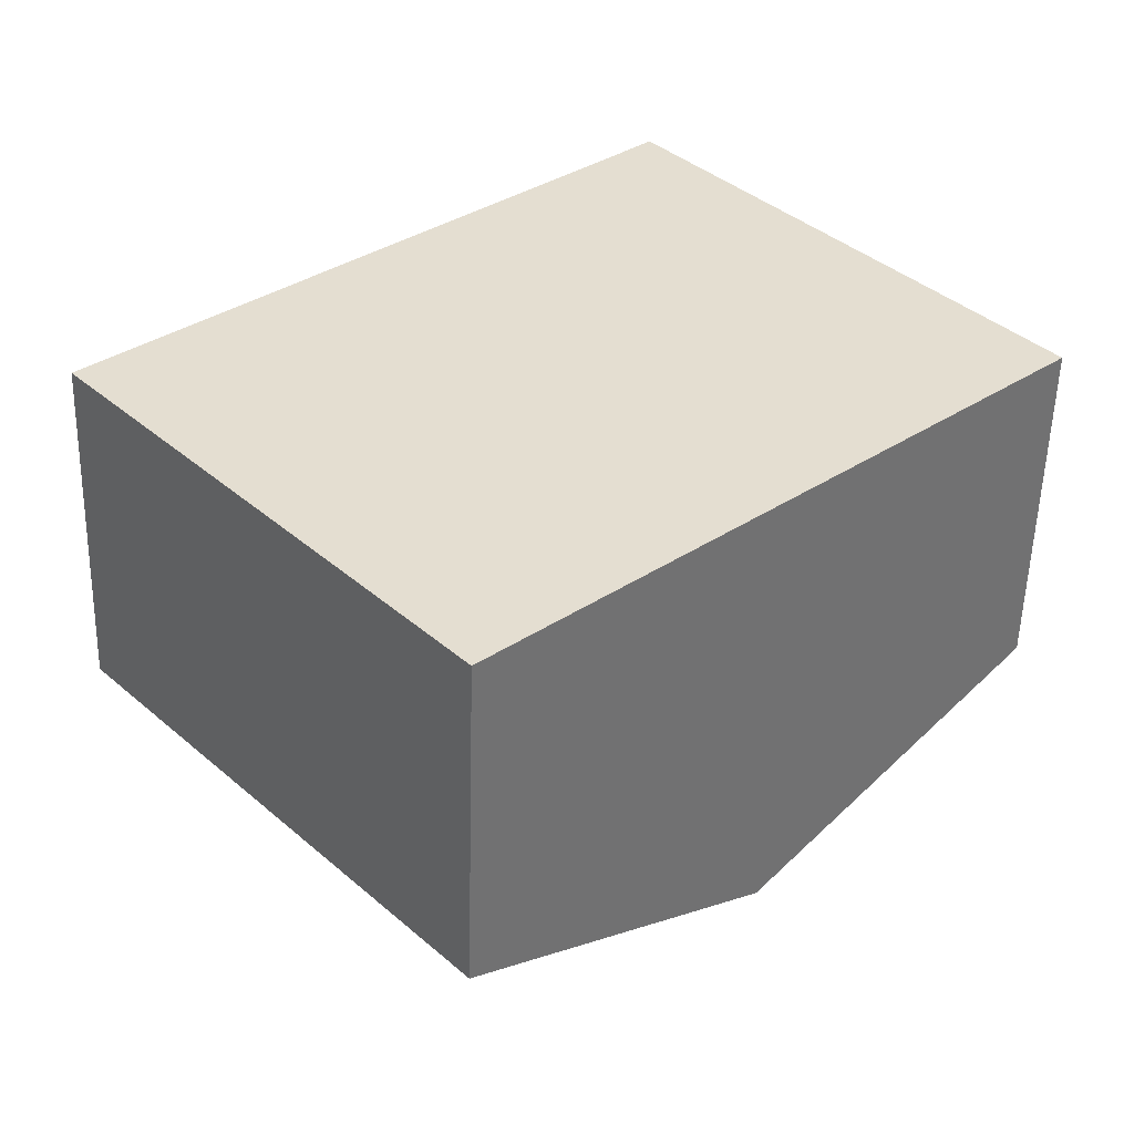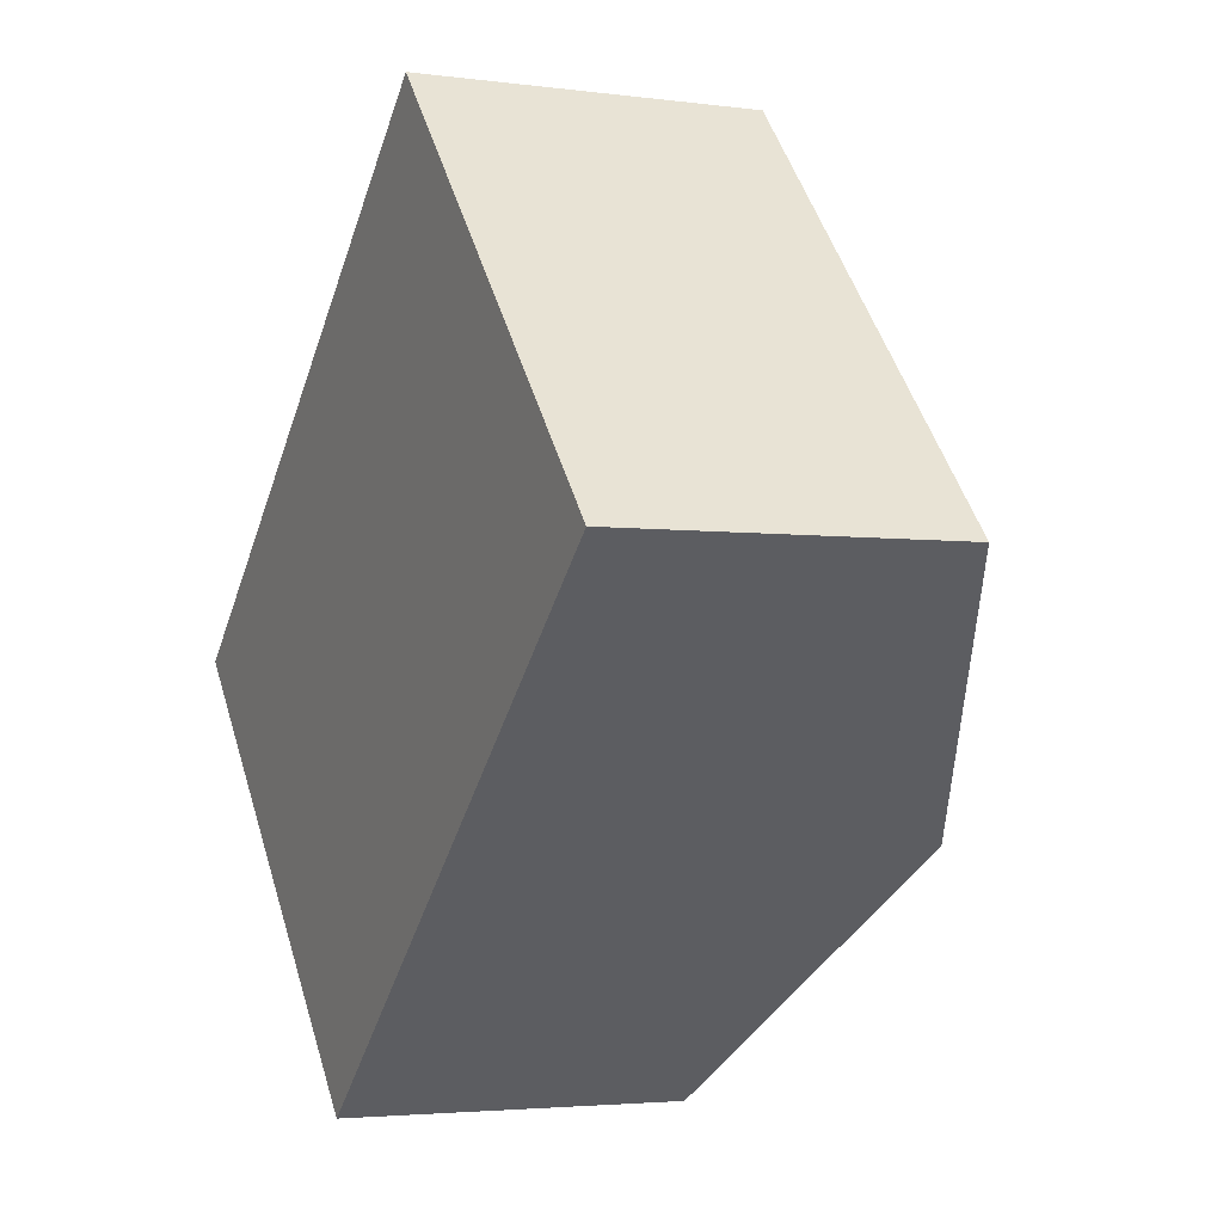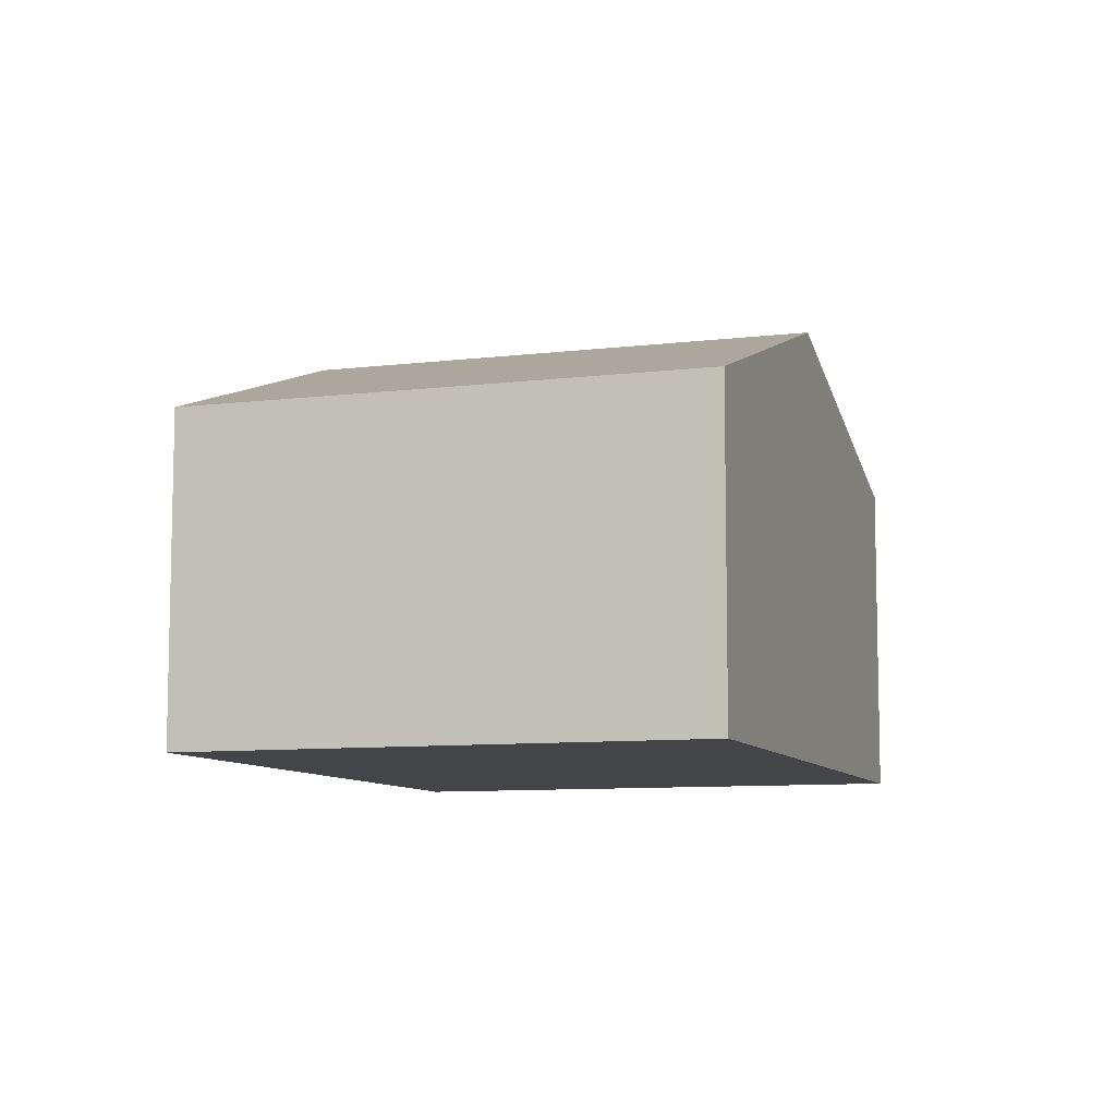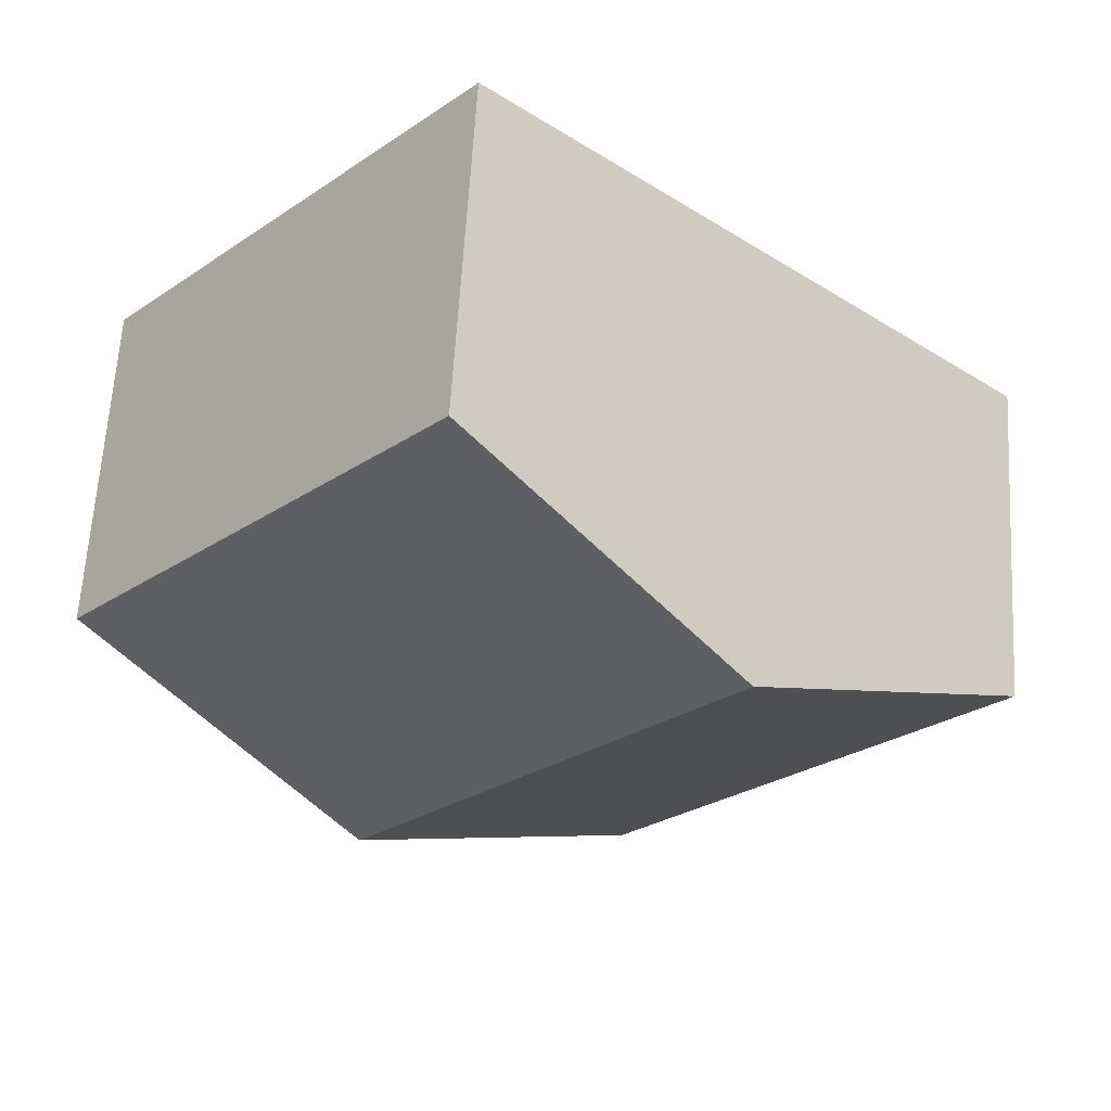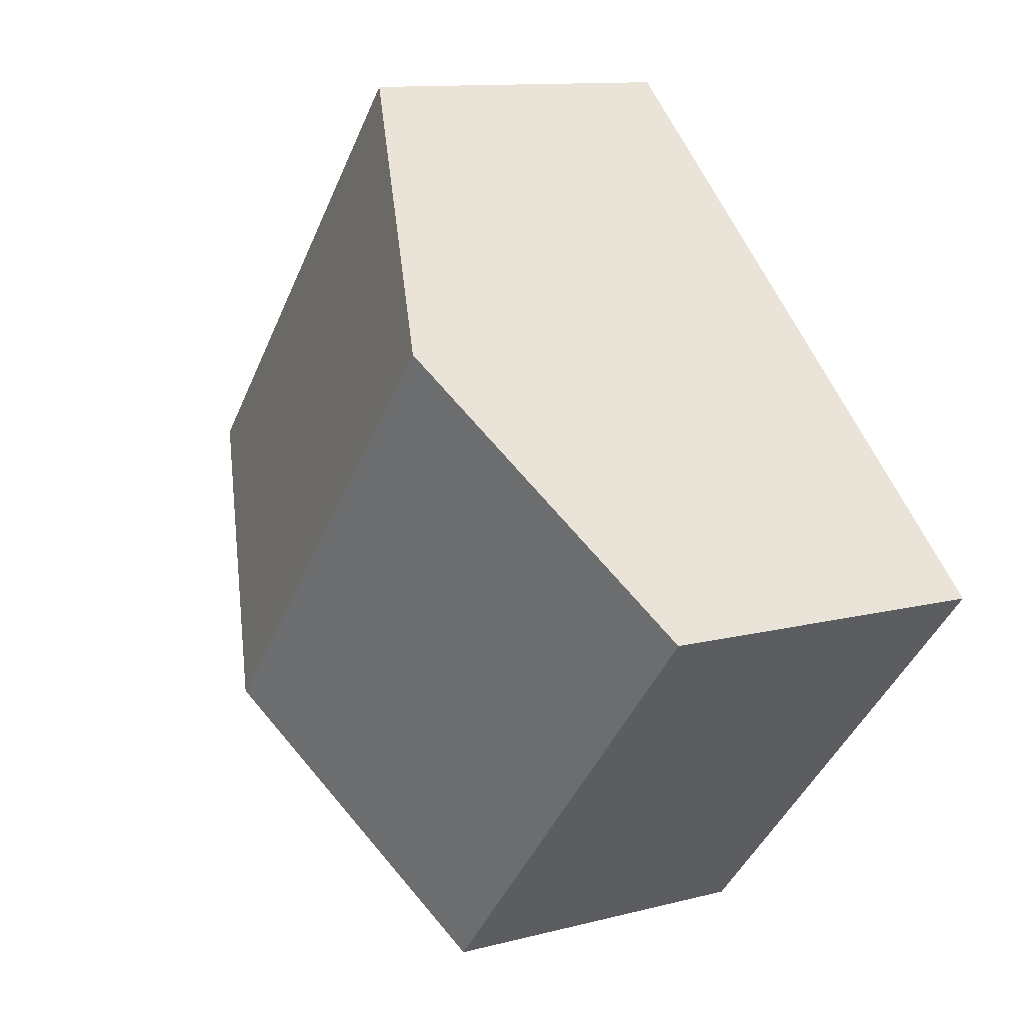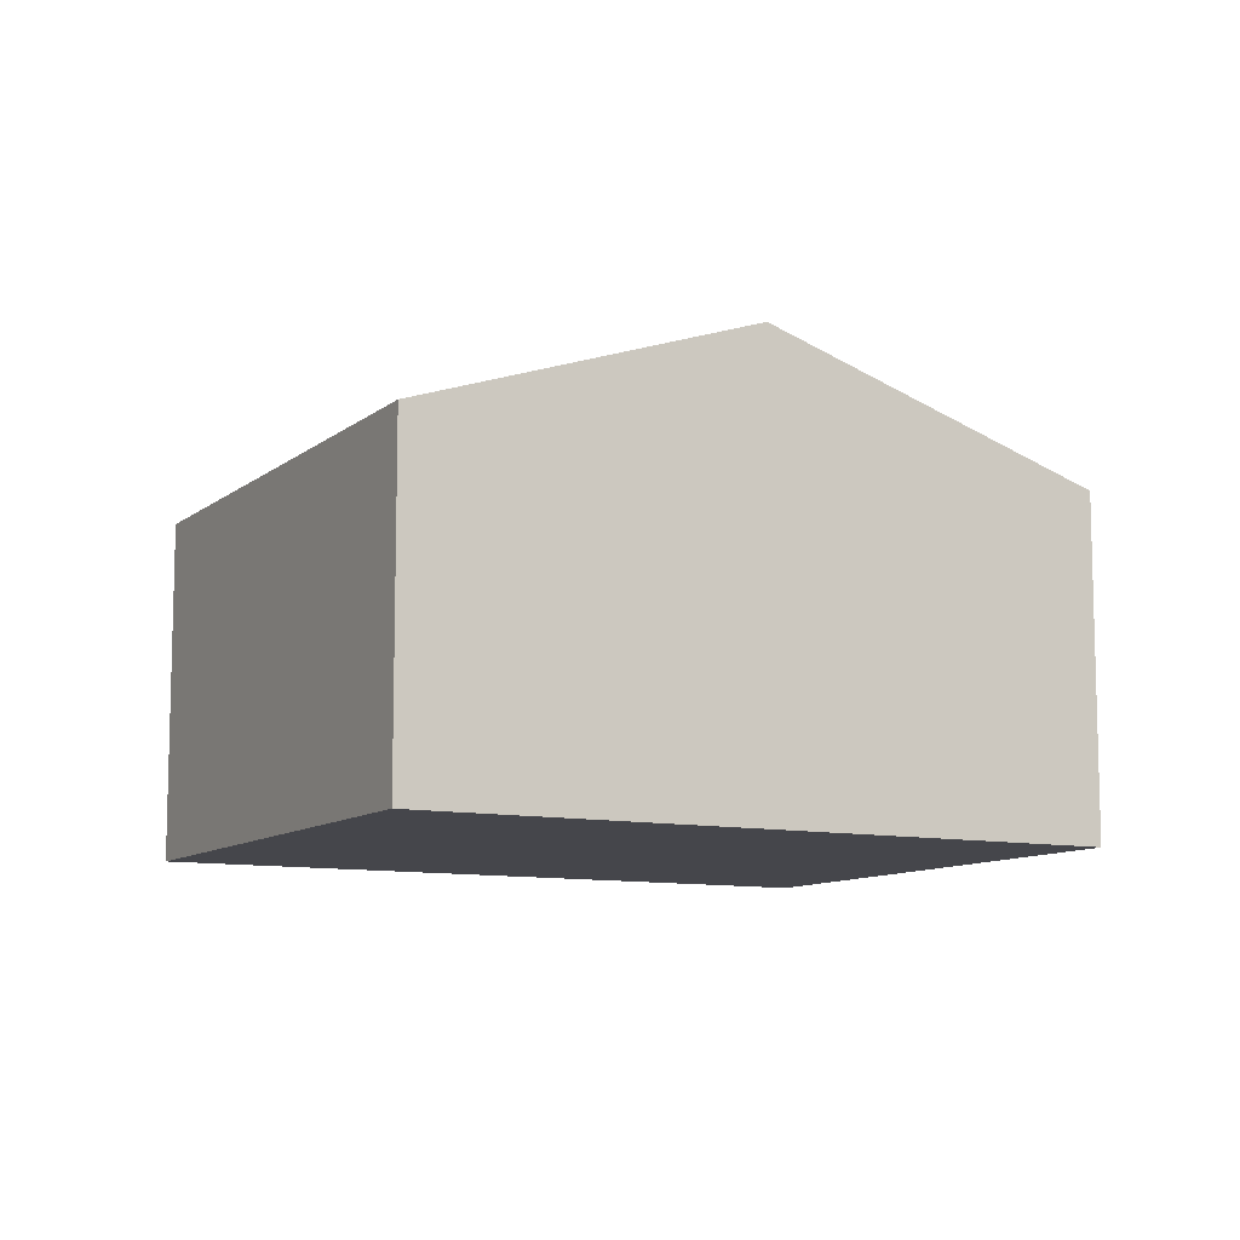
<metadata>
{"format":"obj","ext":"obj","renderer":"f3d","projection":"perspective","resolution":1024,"background":"white","views":[{"elev":-53.9,"azim":-1.5,"up":"+Z"},{"elev":-3.3,"azim":65.3,"up":"+Z"},{"elev":-8.7,"azim":66.4,"up":"+Y"},{"elev":62.2,"azim":-176.7,"up":"+Z"},{"elev":11.5,"azim":-122.4,"up":"+Z"},{"elev":-10.1,"azim":109.8,"up":"+Y"}]}
</metadata>
<code>
v  5.696 4.069 -1.56
v  4.755 3.028 4.27
v  8.073 3.029 0.575
v  2.377 4.069 2.135
v  3.319 3.028 -3.695
v  0 3.028 1.854e-16
v  3.319 2.263e-16 -3.695
v  0 0 0
v  2.377 -1.307e-16 2.135
v  4.755 -2.615e-16 4.27
v  8.073 -3.521e-17 0.575
v  5.696 9.552e-17 -1.56
g defaultobject
f 1 2 3
f 2 1 4
f 5 4 1
f 4 5 6
f 7 6 5
f 6 7 8
f 8 4 6
f 4 8 2
f 2 8 9
f 2 9 10
f 2 11 3
f 11 2 10
f 1 7 5
f 7 1 3
f 7 3 12
f 12 3 11
f 7 9 8
f 9 7 12
f 9 12 10
f 10 12 11

</code>
